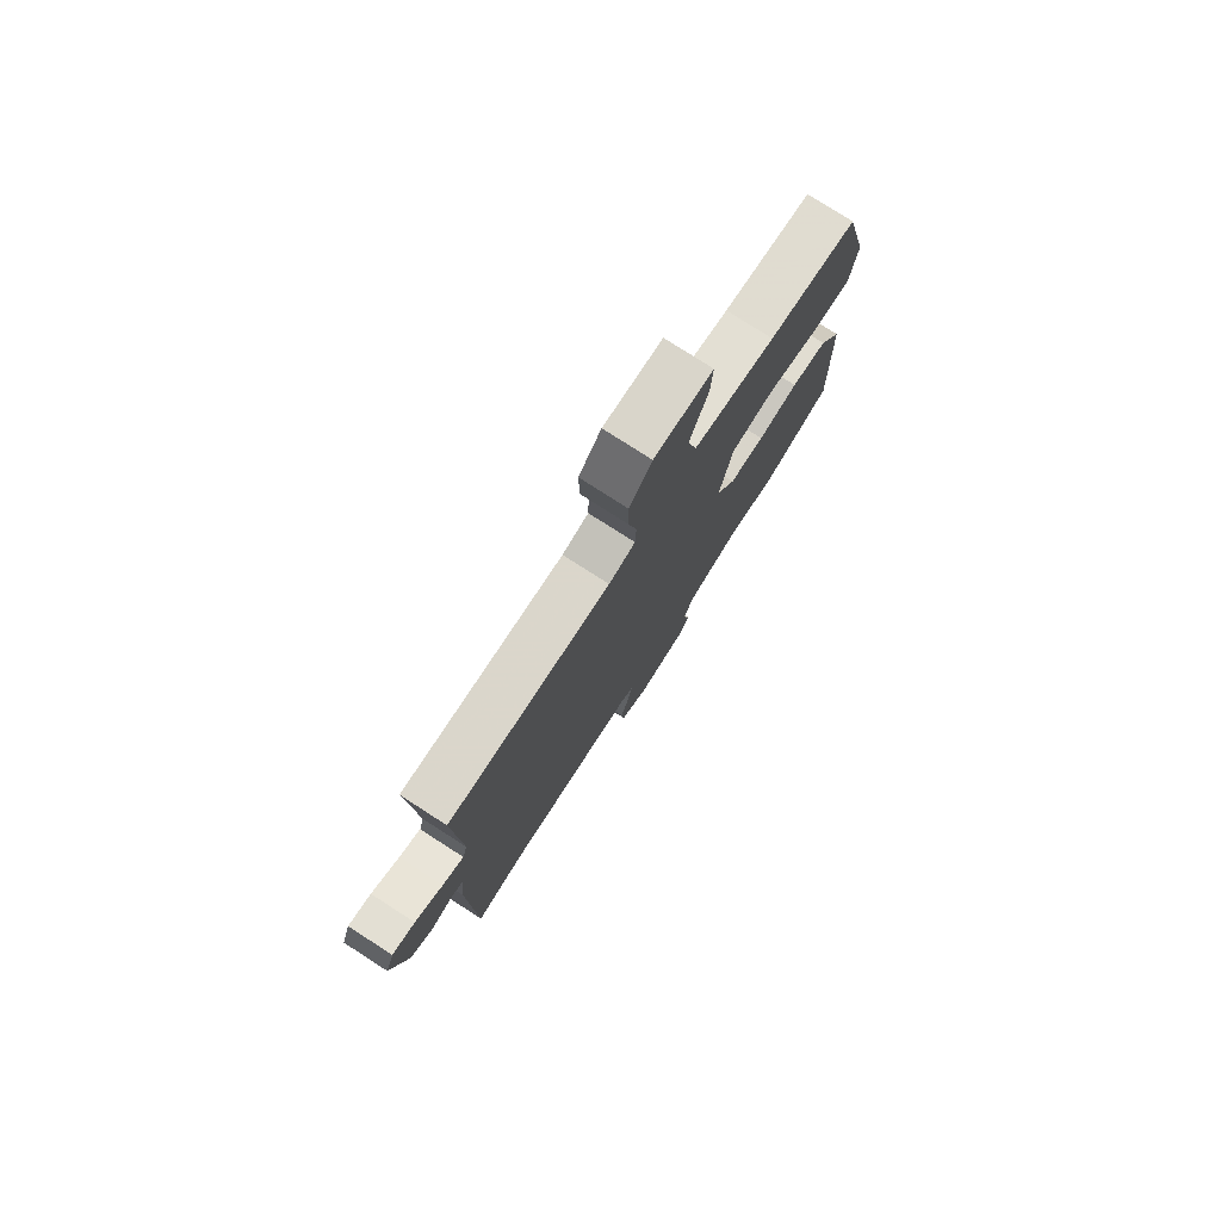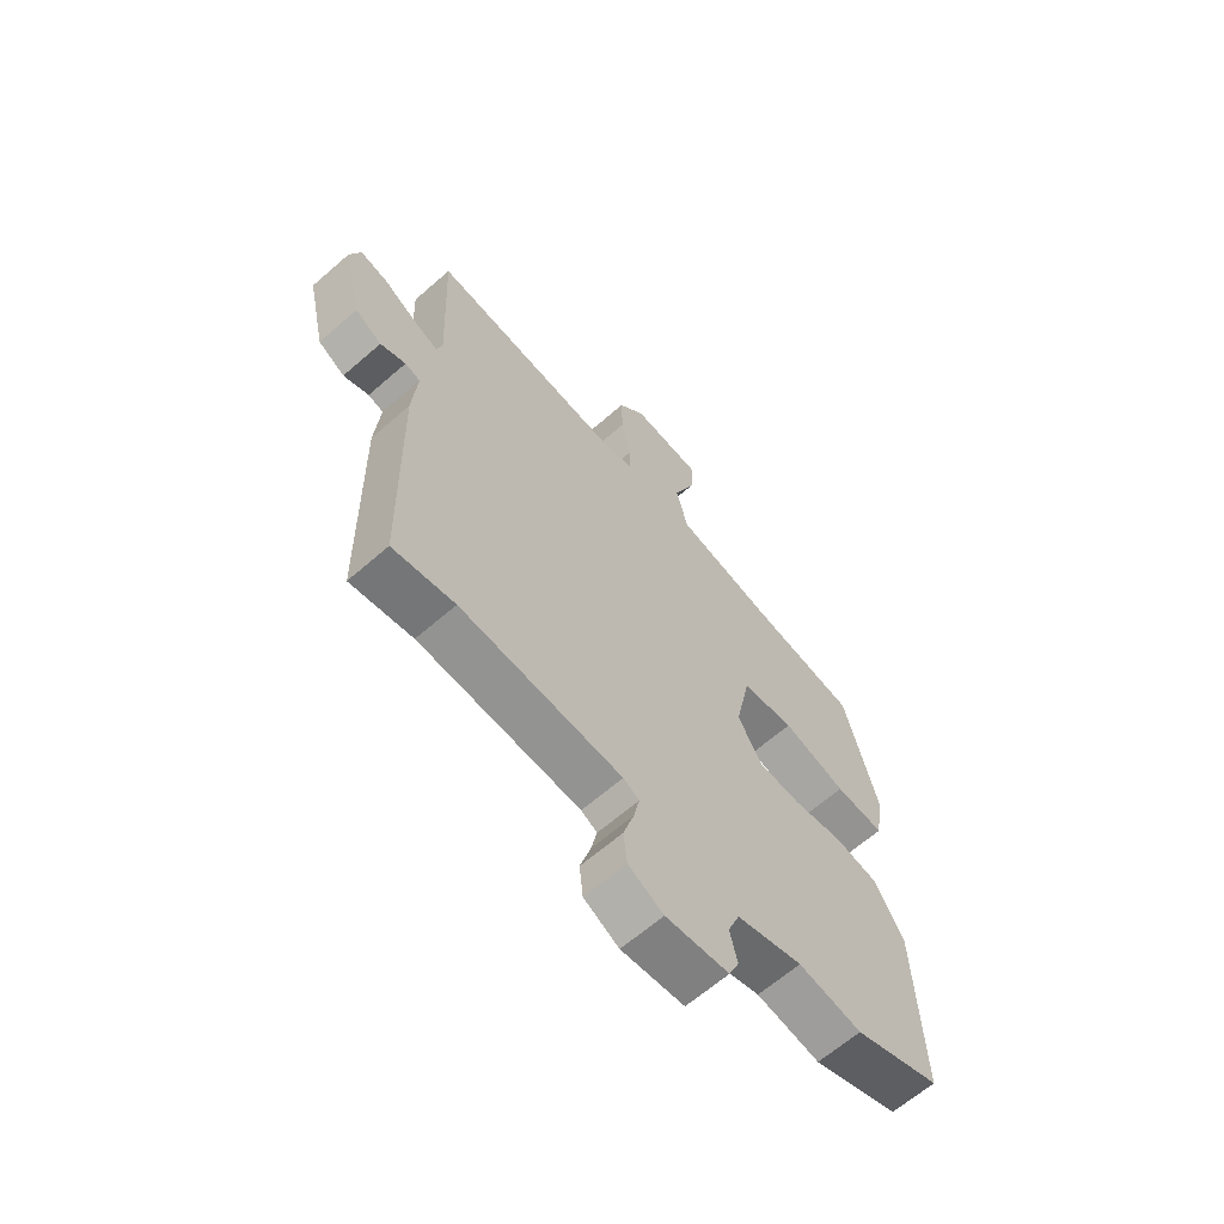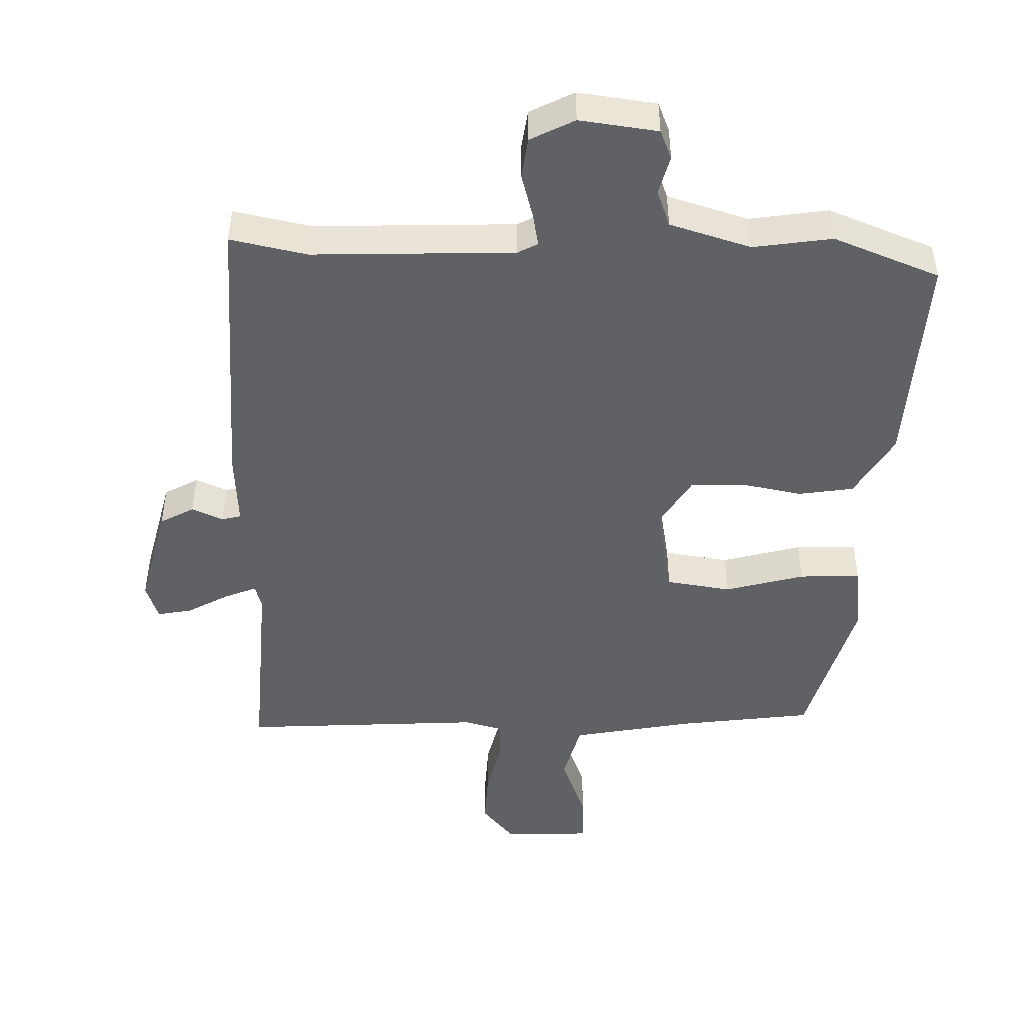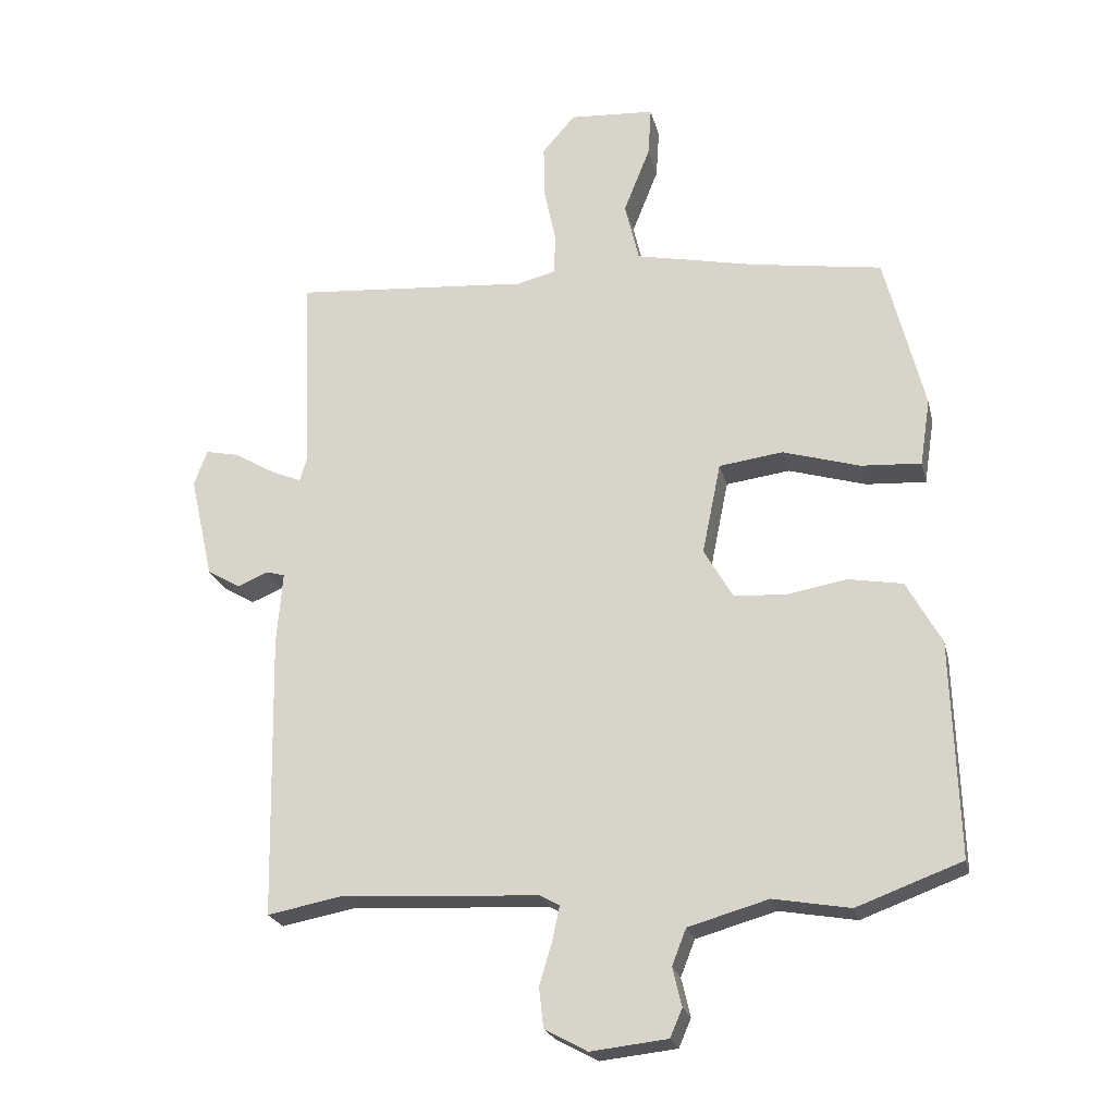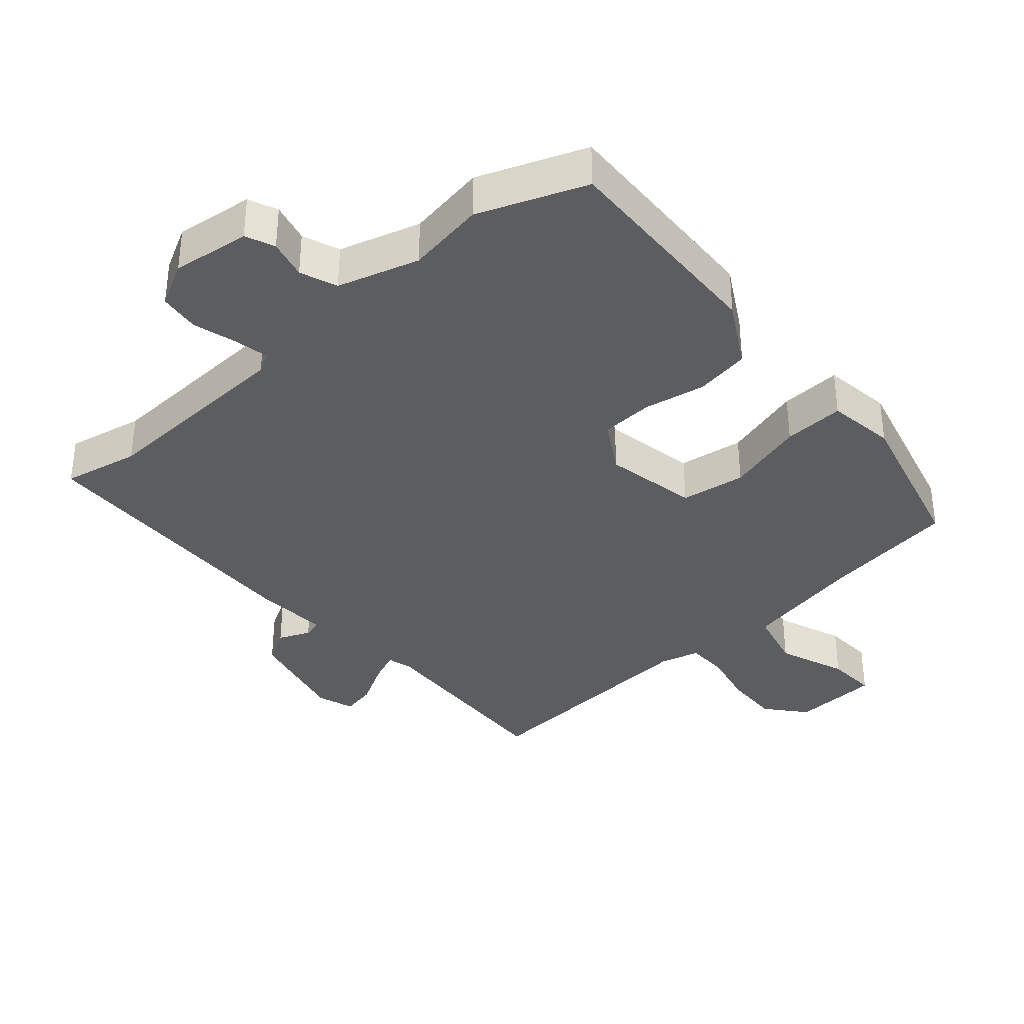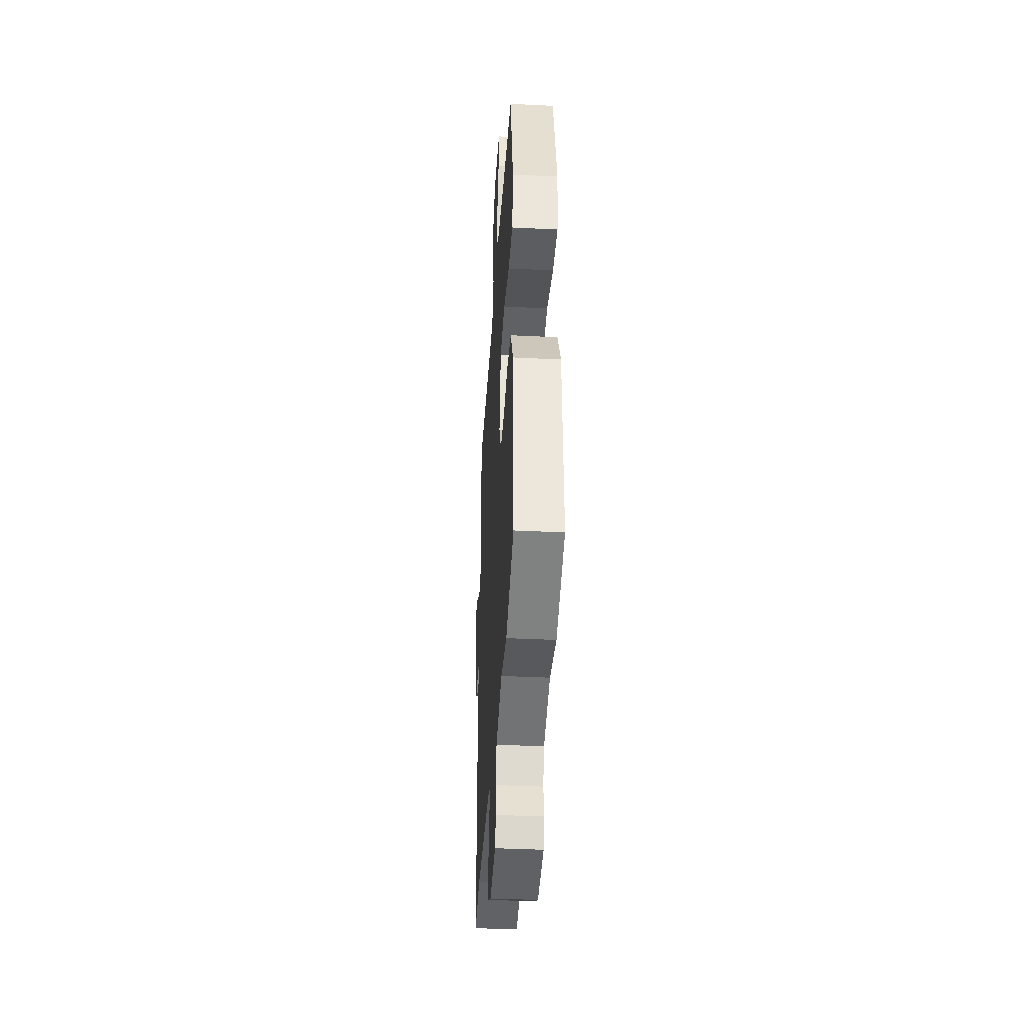
<metadata>
{"format":"obj","ext":"obj","renderer":"f3d","projection":"perspective","resolution":1024,"background":"white","views":[{"elev":78.1,"azim":122.7,"up":"+Z"},{"elev":-64.4,"azim":131.3,"up":"+Z"},{"elev":-46.8,"azim":177.3,"up":"+Y"},{"elev":-23.0,"azim":-166.8,"up":"+Z"},{"elev":-35.9,"azim":-139.5,"up":"+Y"},{"elev":-40.0,"azim":-93.5,"up":"+Z"}]}
</metadata>
<code>
v -0.383 0.07 -0.543
v -0.546 0.07 -0.483
v -0.536 0.07 -0.149
v -0.482 0.07 -0.051
v -0.398 0.07 -0.036
v -0.305 0.07 -0.052
v -0.224 0.07 -0.047
v -0.179 0.07 0.031
v -0.208 0.07 0.173
v -0.307 0.07 0.186
v -0.427 0.07 0.15
v -0.52 0.07 0.144
v -0.536 0.07 0.248
v -0.475 0.07 0.492
v -0.272 0.07 0.524
v -0.085 0.07 0.564
v -0.063 0.07 0.657
v -0.104 0.07 0.761
v -0.109 0.07 0.838
v 0.024 0.07 0.847
v 0.075 0.07 0.788
v 0.073 0.07 0.703
v 0.055 0.07 0.617
v 0.057 0.07 0.554
v 0.117 0.07 0.539
v 0.484 0.07 0.569
v 0.471 0.07 0.258
v 0.482 0.07 0.221
v 0.53 0.07 0.242
v 0.593 0.07 0.279
v 0.645 0.07 0.29
v 0.665 0.07 0.234
v 0.629 0.07 0.074
v 0.578 0.07 0.044
v 0.53 0.07 0.064
v 0.501 0.07 0.056
v 0.51 0.07 -0.057
v 0.501 0.07 -0.5
v 0.384 0.07 -0.478
v 0.078 0.07 -0.496
v 0.048 0.07 -0.513
v 0.059 0.07 -0.565
v 0.079 0.07 -0.632
v 0.072 0.07 -0.694
v 0.006 0.07 -0.73
v -0.113 0.07 -0.717
v -0.132 0.07 -0.673
v -0.118 0.07 -0.613
v -0.14 0.07 -0.557
v -0.264 0.07 -0.522
v -0.383 0 -0.543
v -0.546 0 -0.483
v -0.536 0 -0.149
v -0.482 0 -0.051
v -0.398 0 -0.036
v -0.305 0 -0.052
v -0.224 0 -0.047
v -0.179 0 0.031
v -0.208 0 0.173
v -0.307 0 0.186
v -0.427 0 0.15
v -0.52 0 0.144
v -0.536 0 0.248
v -0.475 0 0.492
v -0.272 0 0.524
v -0.085 0 0.564
v -0.063 0 0.657
v -0.104 0 0.761
v -0.109 0 0.838
v 0.024 0 0.847
v 0.075 0 0.788
v 0.073 0 0.703
v 0.055 0 0.617
v 0.057 0 0.554
v 0.117 0 0.539
v 0.484 0 0.569
v 0.471 0 0.258
v 0.482 0 0.221
v 0.53 0 0.242
v 0.593 0 0.279
v 0.645 0 0.29
v 0.665 0 0.234
v 0.629 0 0.074
v 0.578 0 0.044
v 0.53 0 0.064
v 0.501 0 0.056
v 0.51 0 -0.057
v 0.501 0 -0.5
v 0.384 0 -0.478
v 0.078 0 -0.496
v 0.048 0 -0.513
v 0.059 0 -0.565
v 0.079 0 -0.632
v 0.072 0 -0.694
v 0.006 0 -0.73
v -0.113 0 -0.717
v -0.132 0 -0.673
v -0.118 0 -0.613
v -0.14 0 -0.557
v -0.264 0 -0.522
f 45 46 47 48
f 45 48 49
f 42 43 44 45
f 41 42 45 49
f 40 41 49 50
f 36 37 38 39
f 36 39 40
f 32 33 34 35
f 32 35 36
f 29 30 31 32
f 28 29 32 36
f 27 28 36 40
f 25 26 27 40
f 20 21 22 23
f 20 23 24
f 17 18 19 20
f 16 17 20 24
f 15 16 24 25
f 10 11 12 13
f 9 10 13 14
f 3 4 5 6
f 3 6 7
f 50 1 2 3
f 50 3 7
f 40 50 7 8
f 25 40 8 9
f 9 14 15 25
f 98 97 96 95
f 99 98 95
f 95 94 93 92
f 99 95 92 91
f 100 99 91 90
f 89 88 87 86
f 90 89 86
f 85 84 83 82
f 86 85 82
f 82 81 80 79
f 86 82 79 78
f 90 86 78 77
f 90 77 76 75
f 73 72 71 70
f 74 73 70
f 70 69 68 67
f 74 70 67 66
f 75 74 66 65
f 63 62 61 60
f 64 63 60 59
f 56 55 54 53
f 57 56 53
f 53 52 51 100
f 57 53 100
f 58 57 100 90
f 59 58 90 75
f 75 65 64 59
f 1 51 52 2
f 2 52 53 3
f 3 53 54 4
f 4 54 55 5
f 5 55 56 6
f 6 56 57 7
f 7 57 58 8
f 8 58 59 9
f 9 59 60 10
f 10 60 61 11
f 11 61 62 12
f 12 62 63 13
f 13 63 64 14
f 14 64 65 15
f 15 65 66 16
f 16 66 67 17
f 17 67 68 18
f 18 68 69 19
f 19 69 70 20
f 20 70 71 21
f 21 71 72 22
f 22 72 73 23
f 23 73 74 24
f 24 74 75 25
f 25 75 76 26
f 26 76 77 27
f 27 77 78 28
f 28 78 79 29
f 29 79 80 30
f 30 80 81 31
f 31 81 82 32
f 32 82 83 33
f 33 83 84 34
f 34 84 85 35
f 35 85 86 36
f 36 86 87 37
f 37 87 88 38
f 38 88 89 39
f 39 89 90 40
f 40 90 91 41
f 41 91 92 42
f 42 92 93 43
f 43 93 94 44
f 44 94 95 45
f 45 95 96 46
f 46 96 97 47
f 47 97 98 48
f 48 98 99 49
f 49 99 100 50
f 50 100 51 1

</code>
